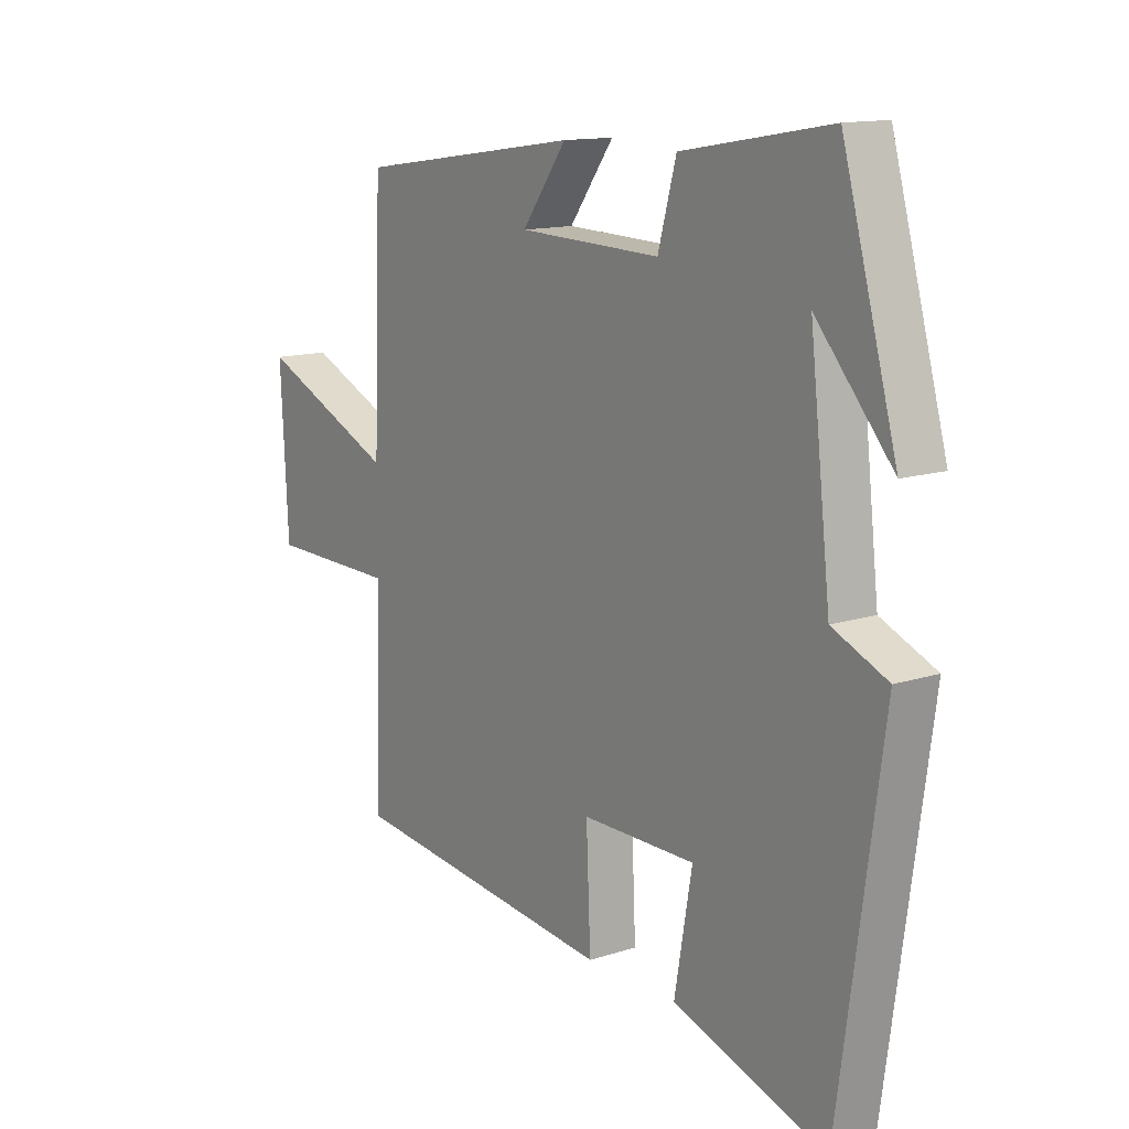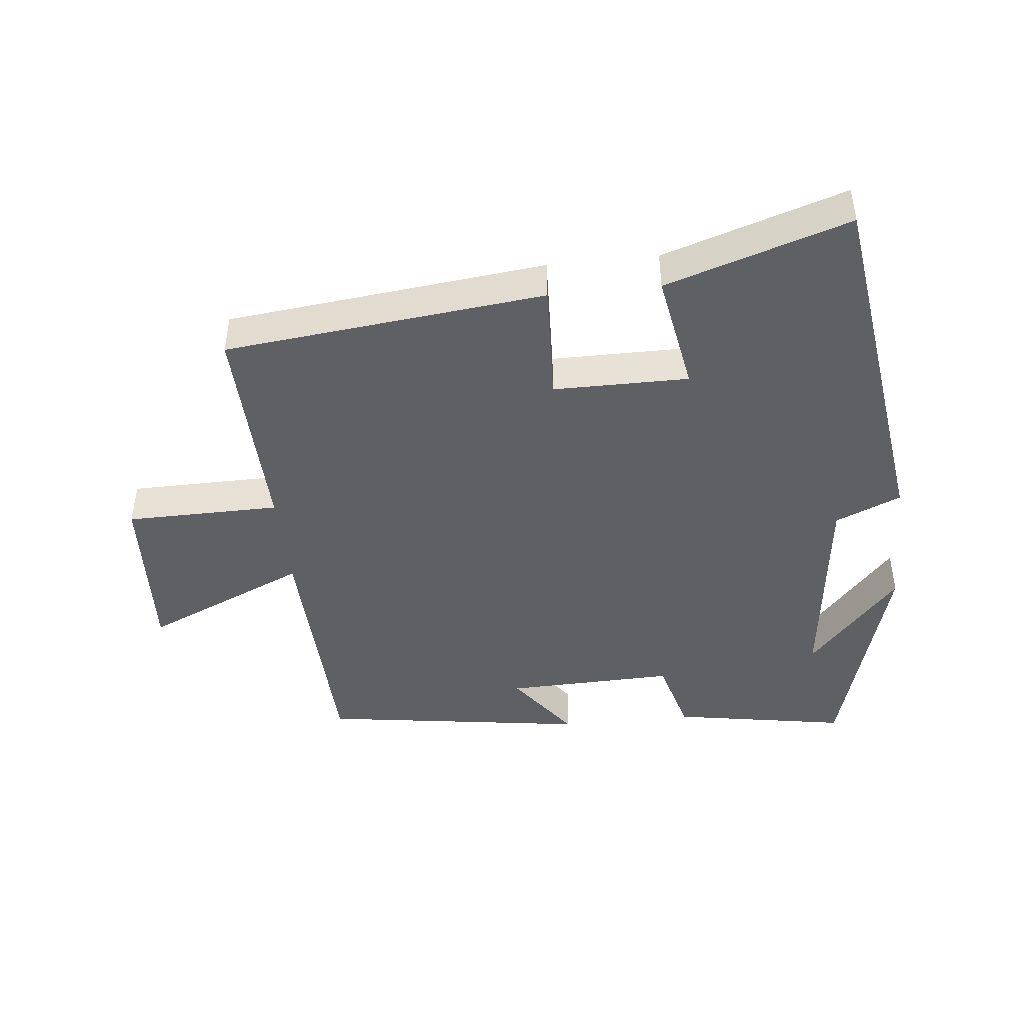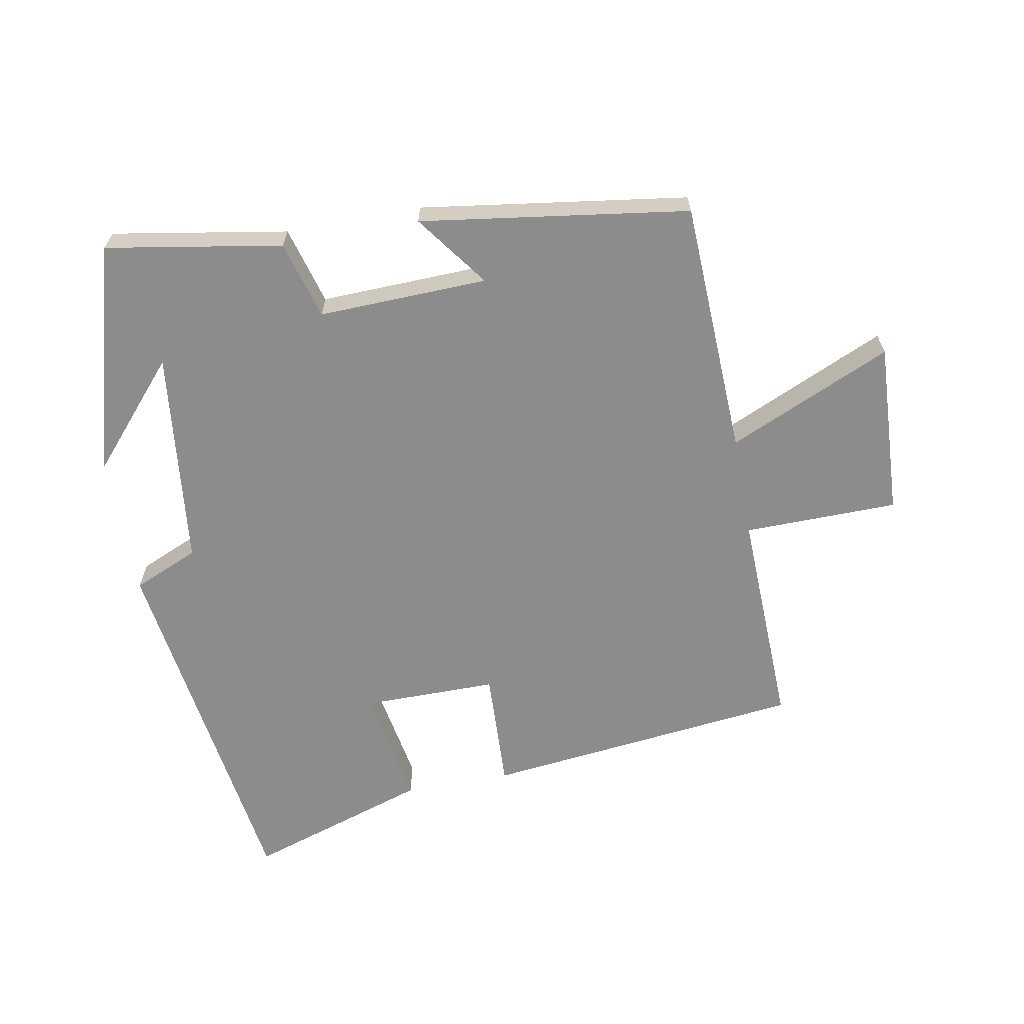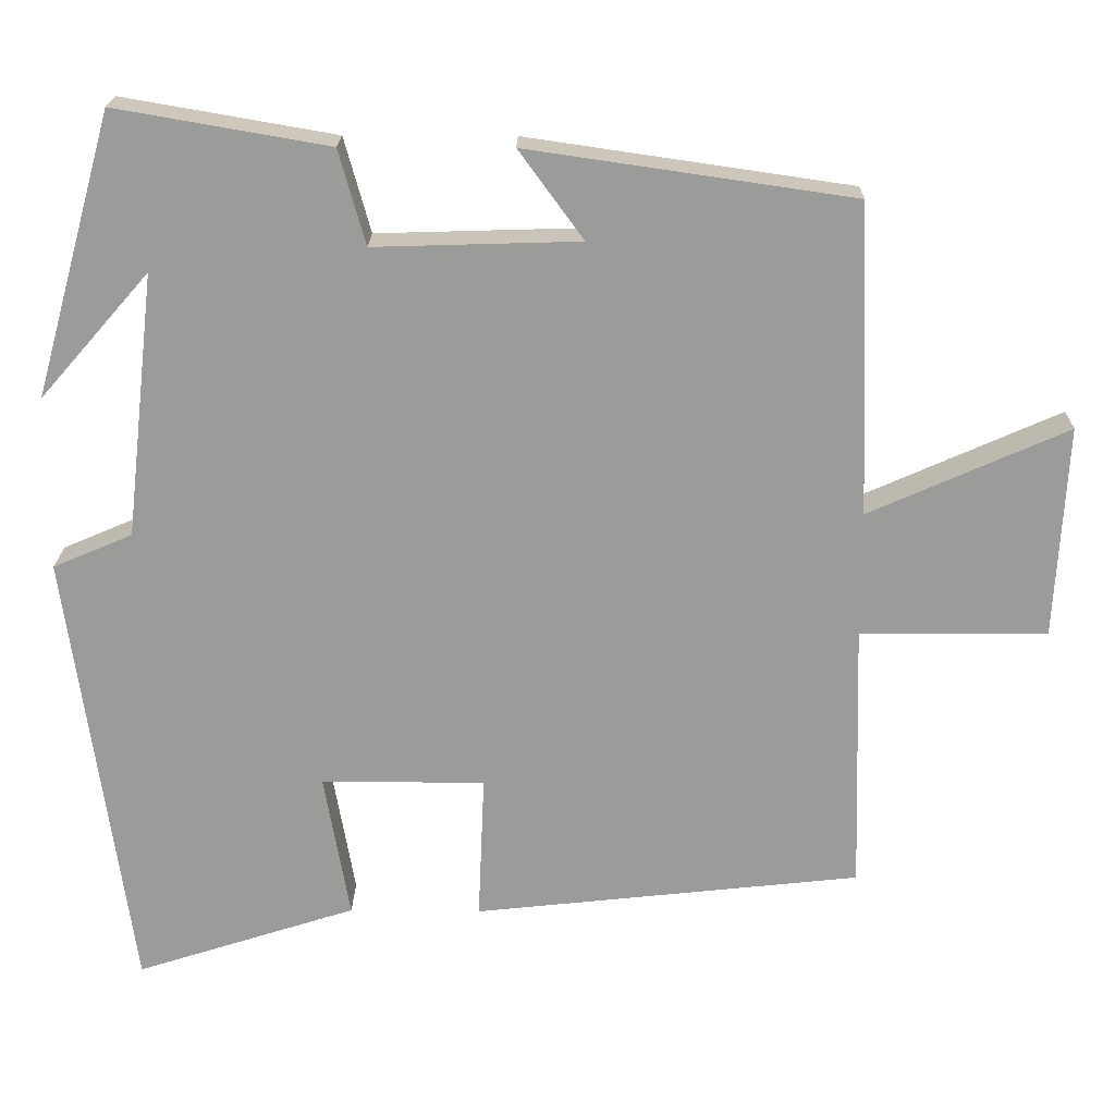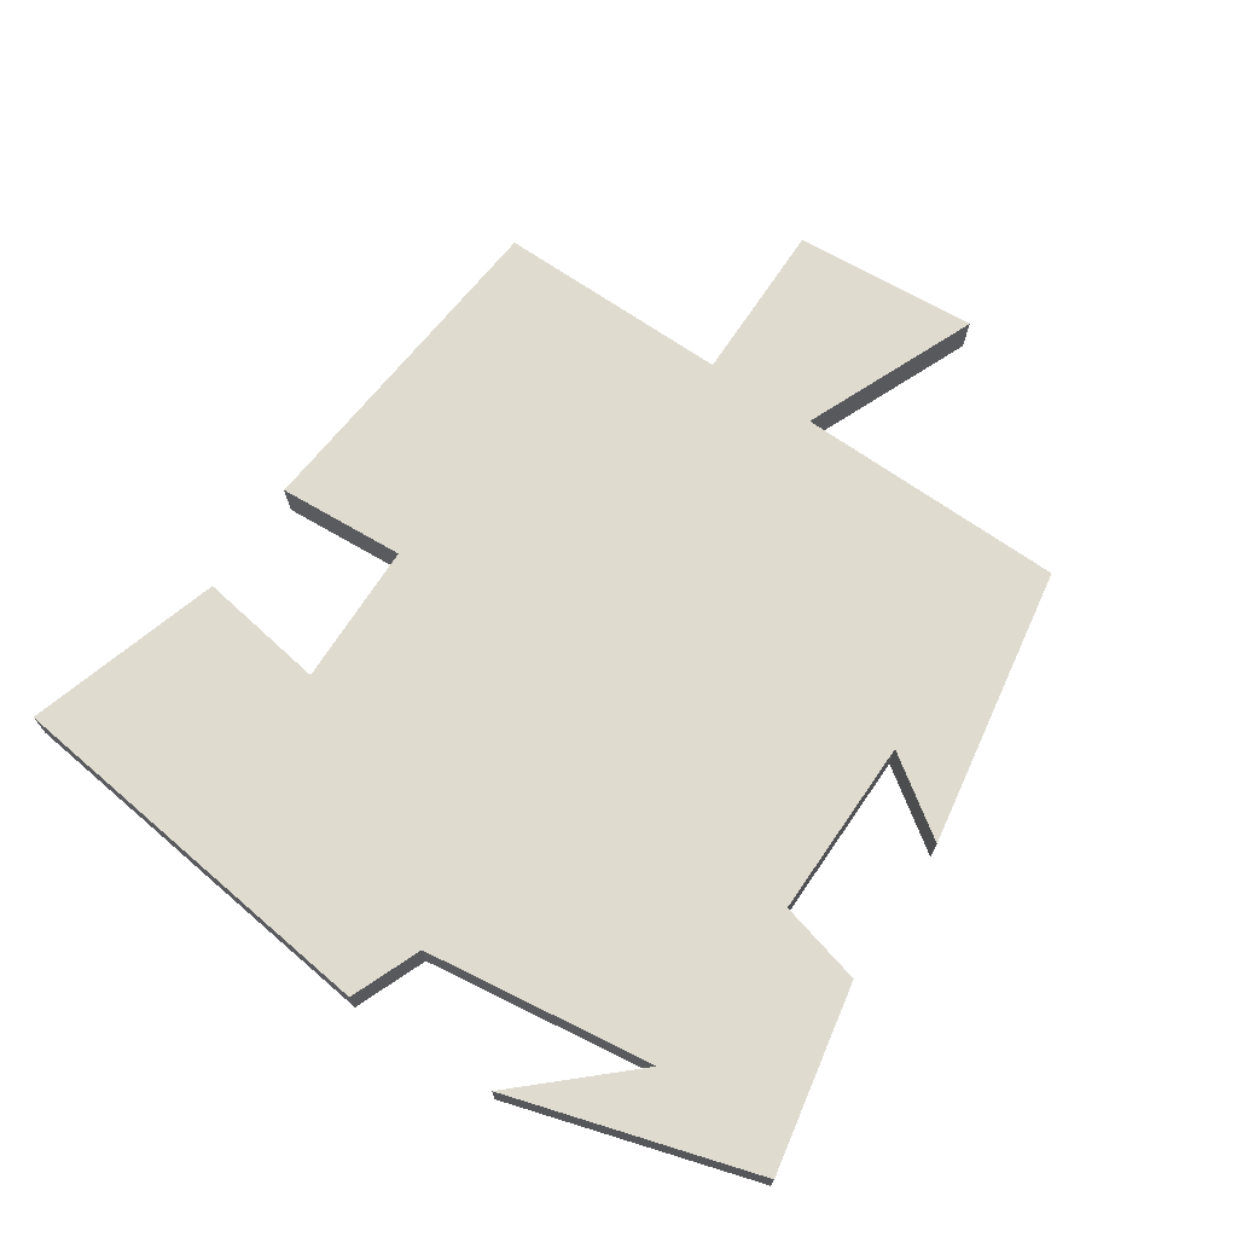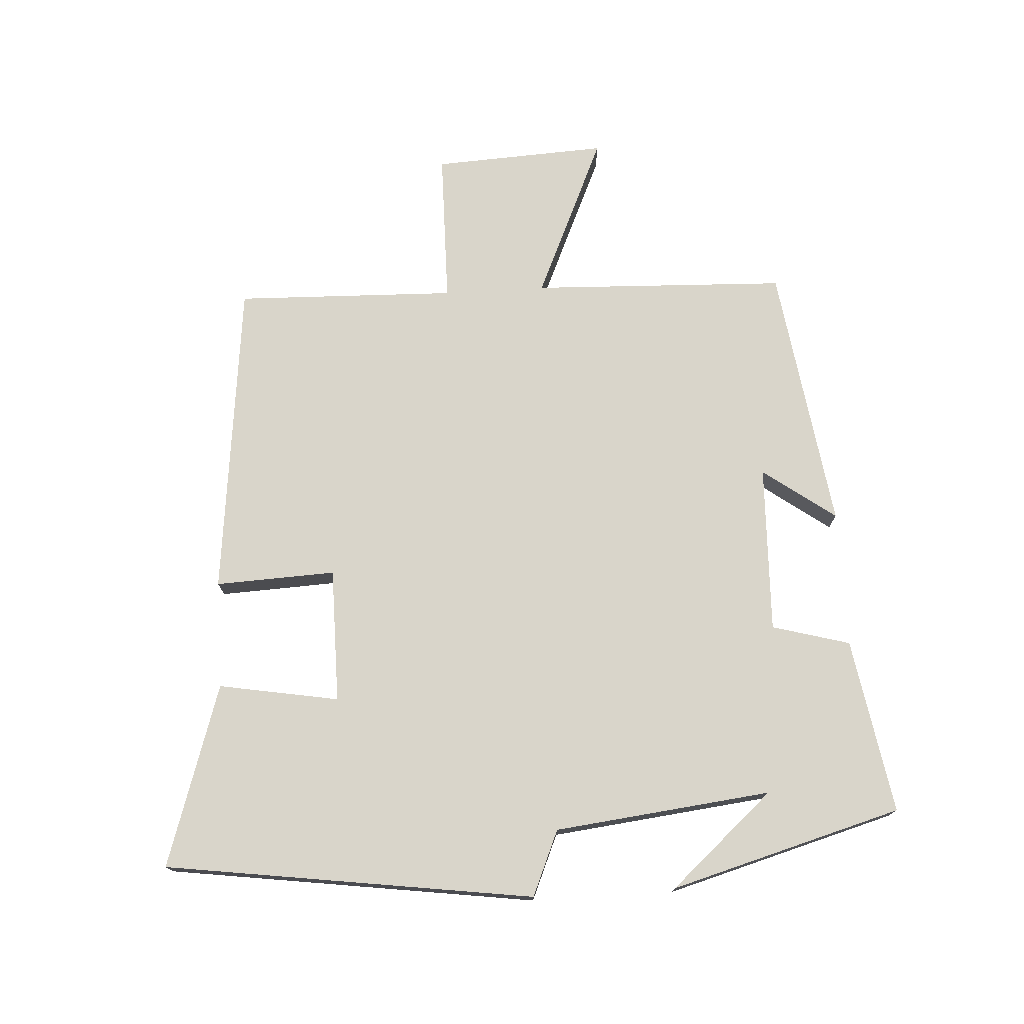
<metadata>
{"format":"obj","ext":"obj","renderer":"f3d","projection":"perspective","resolution":1024,"background":"white","views":[{"elev":13.3,"azim":-126.2,"up":"+Z"},{"elev":-44.3,"azim":-174.0,"up":"+Y"},{"elev":-64.3,"azim":10.5,"up":"+Y"},{"elev":20.3,"azim":1.1,"up":"+Z"},{"elev":70.4,"azim":-57.2,"up":"+Y"},{"elev":74.5,"azim":-93.4,"up":"+Y"}]}
</metadata>
<code>
v -0.421 0.07 -0.59
v -0.5 0.07 -0.026
v -0.4 0.07 0.017
v -0.362 0.07 0.349
v -0.5 0.07 0.192
v -0.401 0.07 0.546
v -0.133 0.07 0.5
v -0.1 0.07 0.381
v 0.158 0.07 0.389
v 0.077 0.07 0.5
v 0.485 0.07 0.441
v 0.5 0.07 0.05
v 0.749 0.07 0.161
v 0.735 0.07 -0.105
v 0.5 0.07 -0.108
v 0.51 0.07 -0.446
v 0.023 0.07 -0.5
v 0.031 0.07 -0.316
v -0.175 0.07 -0.316
v -0.143 0.07 -0.5
v -0.421 0 -0.59
v -0.5 0 -0.026
v -0.4 0 0.017
v -0.362 0 0.349
v -0.5 0 0.192
v -0.401 0 0.546
v -0.133 0 0.5
v -0.1 0 0.381
v 0.158 0 0.389
v 0.077 0 0.5
v 0.485 0 0.441
v 0.5 0 0.05
v 0.749 0 0.161
v 0.735 0 -0.105
v 0.5 0 -0.108
v 0.51 0 -0.446
v 0.023 0 -0.5
v 0.031 0 -0.316
v -0.175 0 -0.316
v -0.143 0 -0.5
f 19 20 1 2
f 18 19 2 3
f 15 16 17 18
f 15 18 3 4
f 12 13 14 15
f 12 15 4
f 9 10 11 12
f 8 9 12 4
f 7 8 4
f 6 7 4
f 4 5 6
f 22 21 40 39
f 23 22 39 38
f 38 37 36 35
f 24 23 38 35
f 35 34 33 32
f 24 35 32
f 32 31 30 29
f 24 32 29 28
f 24 28 27
f 24 27 26
f 26 25 24
f 1 21 22 2
f 2 22 23 3
f 3 23 24 4
f 4 24 25 5
f 5 25 26 6
f 6 26 27 7
f 7 27 28 8
f 8 28 29 9
f 9 29 30 10
f 10 30 31 11
f 11 31 32 12
f 12 32 33 13
f 13 33 34 14
f 14 34 35 15
f 15 35 36 16
f 16 36 37 17
f 17 37 38 18
f 18 38 39 19
f 19 39 40 20
f 20 40 21 1

</code>
